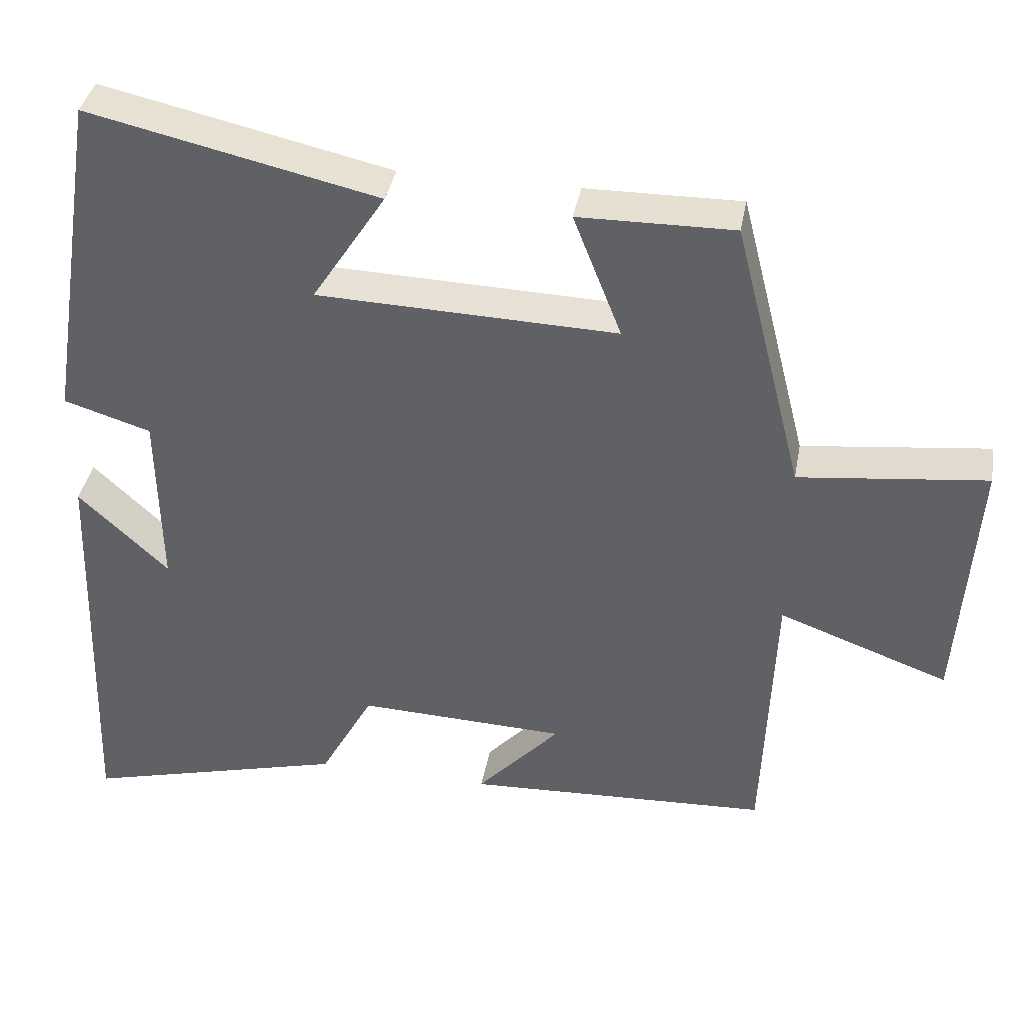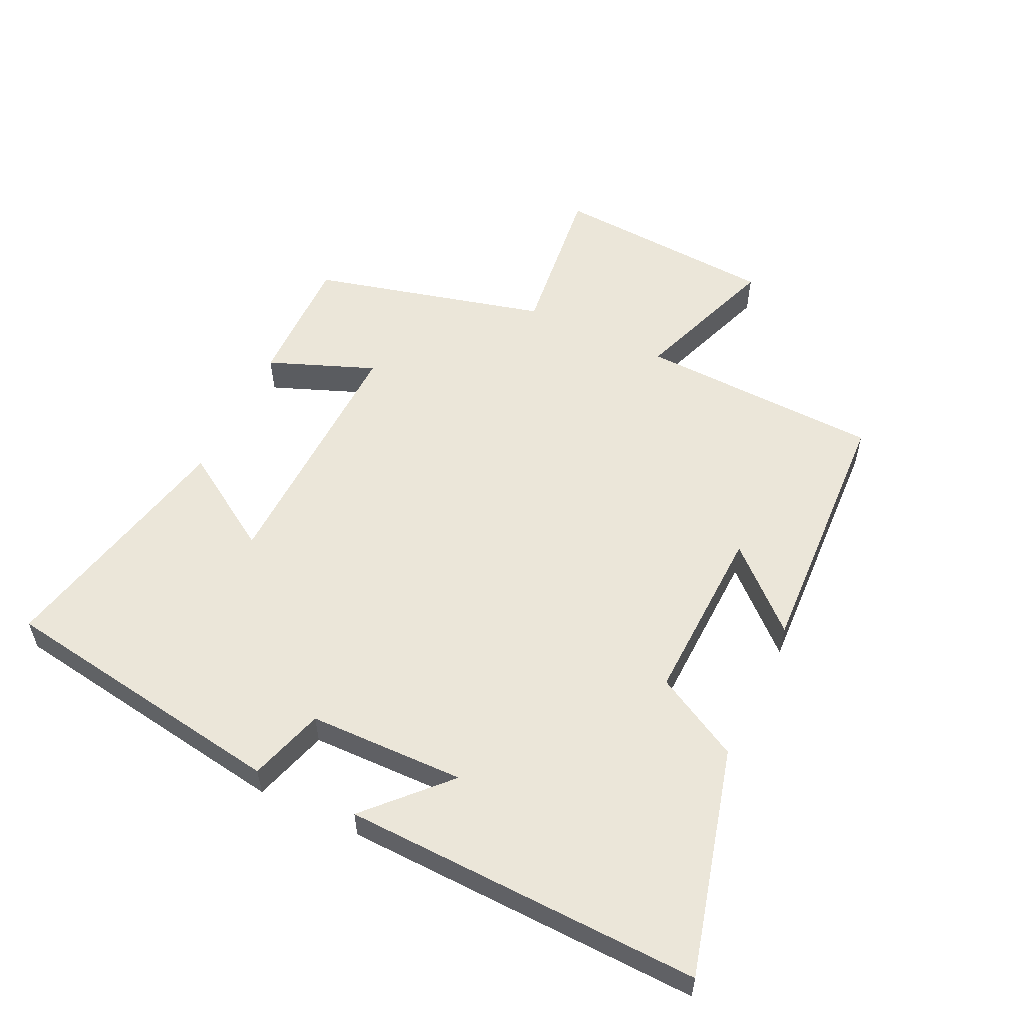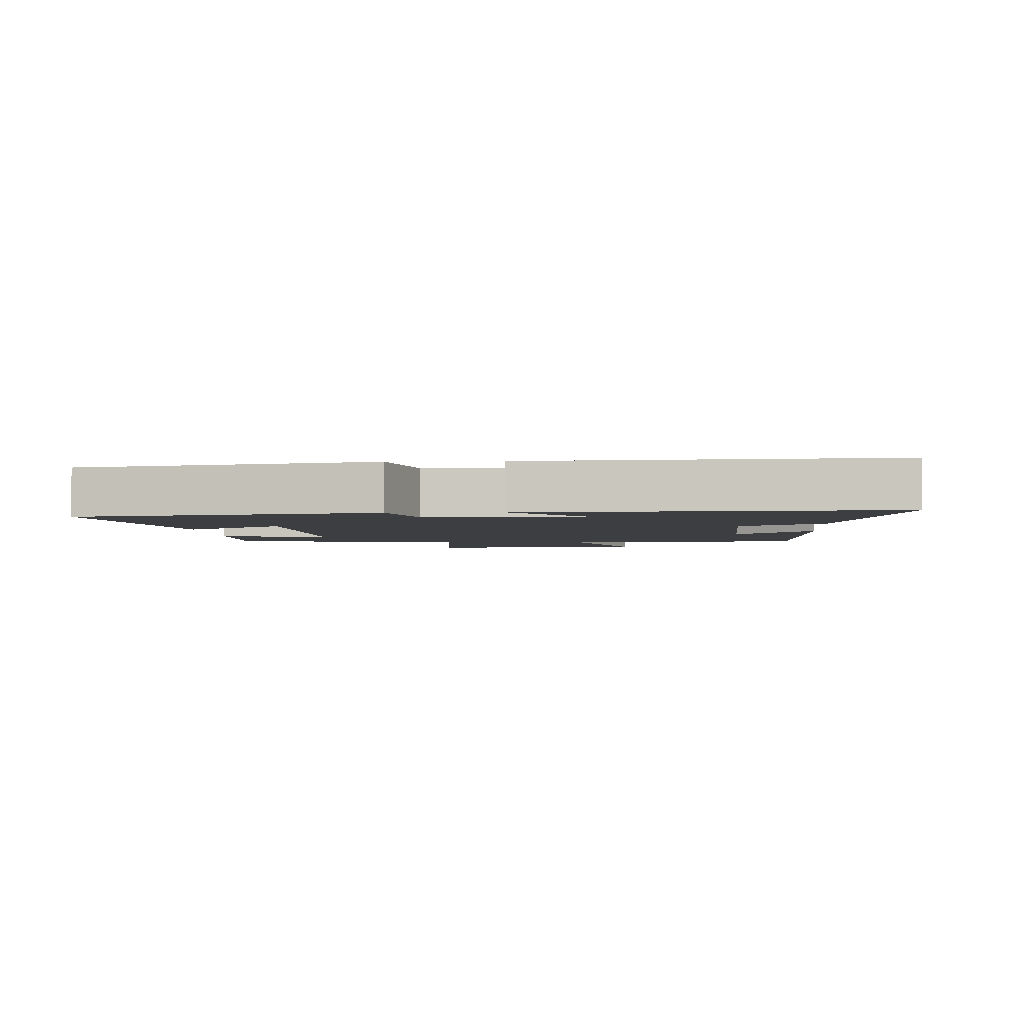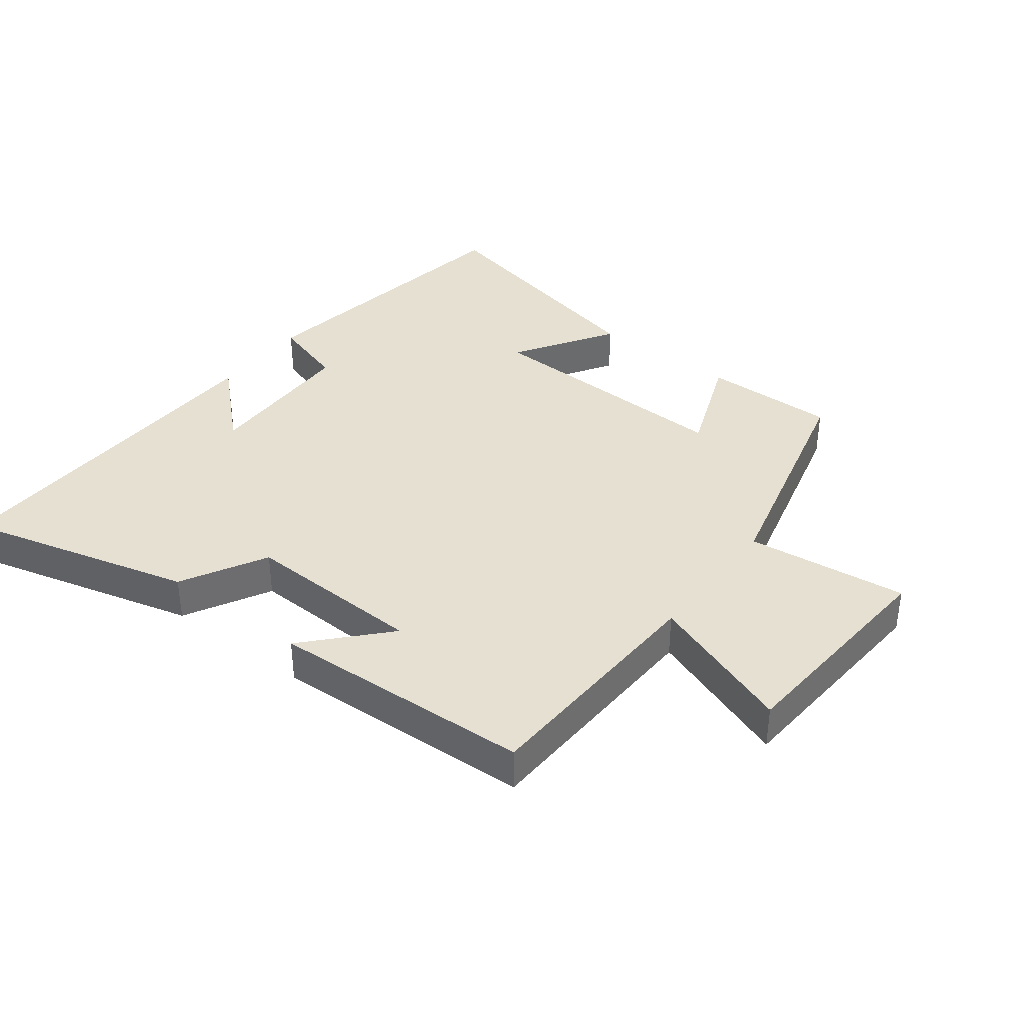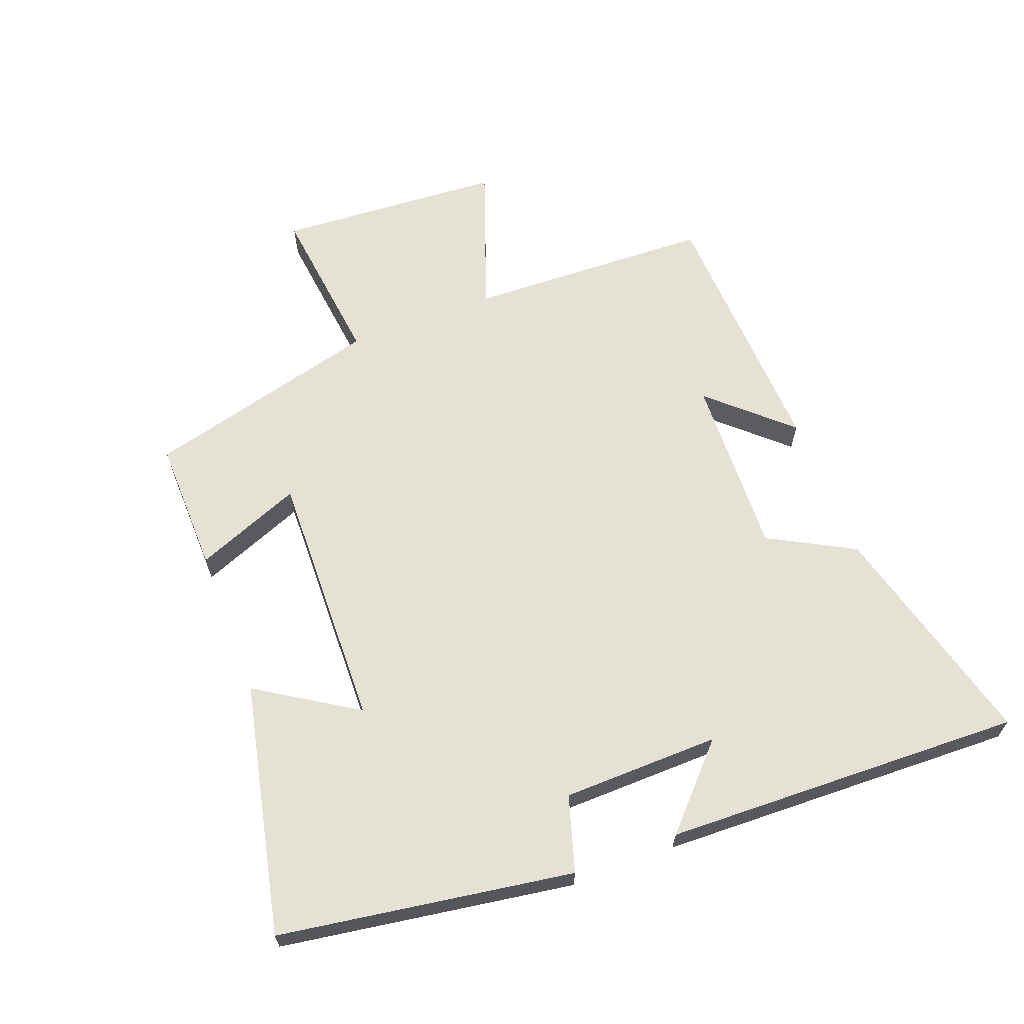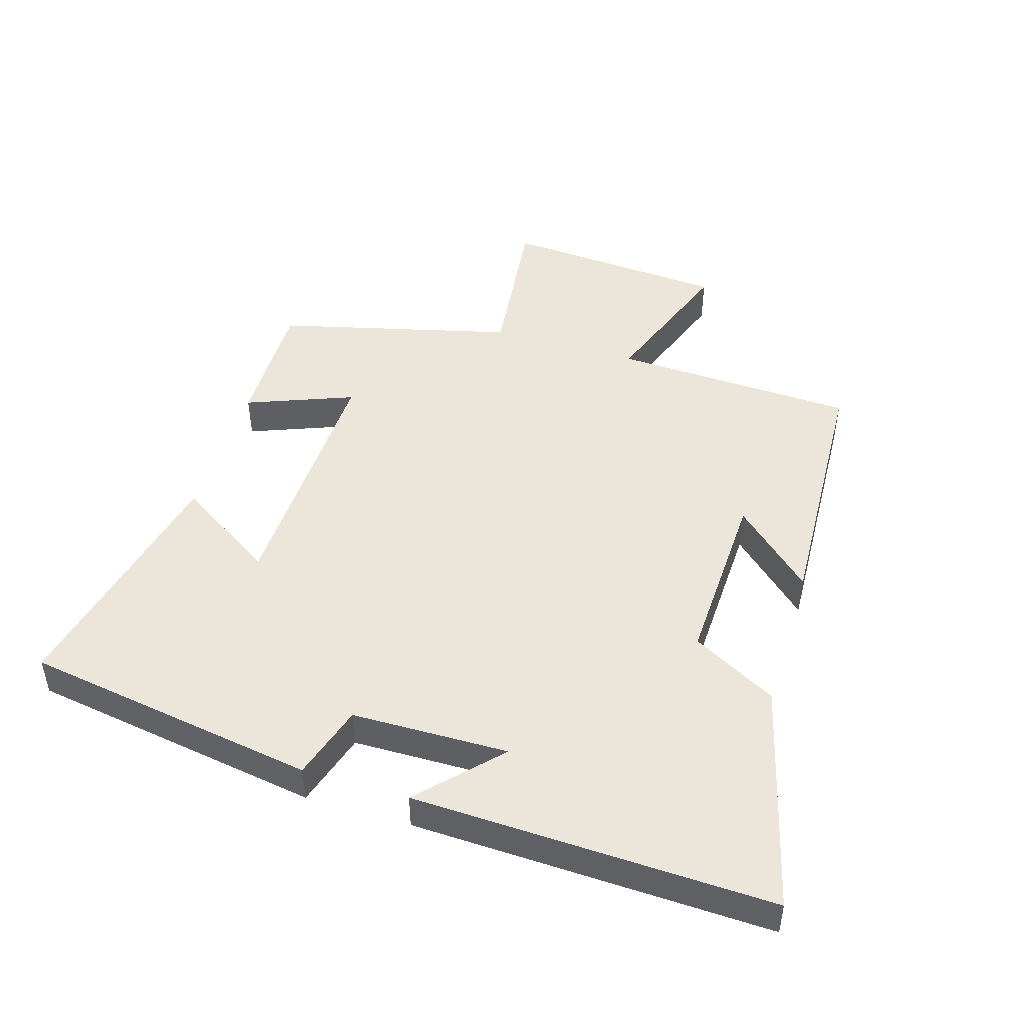
<metadata>
{"format":"obj","ext":"obj","renderer":"f3d","projection":"perspective","resolution":1024,"background":"white","views":[{"elev":38.2,"azim":-169.7,"up":"+Z"},{"elev":55.6,"azim":115.4,"up":"+Y"},{"elev":-3.2,"azim":93.8,"up":"+Y"},{"elev":37.7,"azim":-142.6,"up":"+Y"},{"elev":64.6,"azim":69.0,"up":"+Y"},{"elev":47.1,"azim":107.0,"up":"+Y"}]}
</metadata>
<code>
v -0.485 0.07 -0.481
v -0.5 0.07 -0.102
v -0.728 0.07 -0.185
v -0.752 0.07 0.165
v -0.5 0.07 0.136
v -0.407 0.07 0.503
v -0.199 0.07 0.5
v -0.264 0.07 0.334
v 0.138 0.07 0.346
v 0.039 0.07 0.5
v 0.428 0.07 0.587
v 0.5 0.07 0.131
v 0.383 0.07 0.095
v 0.379 0.07 -0.149
v 0.5 0.07 -0.035
v 0.519 0.07 -0.593
v 0.164 0.07 -0.5
v 0.092 0.07 -0.368
v -0.188 0.07 -0.378
v -0.076 0.07 -0.5
v -0.485 0 -0.481
v -0.5 0 -0.102
v -0.728 0 -0.185
v -0.752 0 0.165
v -0.5 0 0.136
v -0.407 0 0.503
v -0.199 0 0.5
v -0.264 0 0.334
v 0.138 0 0.346
v 0.039 0 0.5
v 0.428 0 0.587
v 0.5 0 0.131
v 0.383 0 0.095
v 0.379 0 -0.149
v 0.5 0 -0.035
v 0.519 0 -0.593
v 0.164 0 -0.5
v 0.092 0 -0.368
v -0.188 0 -0.378
v -0.076 0 -0.5
f 19 20 1 2
f 18 19 2
f 16 17 18
f 14 15 16
f 14 16 18
f 13 14 18 2
f 11 12 13
f 10 11 13
f 9 10 13
f 8 9 13 2
f 7 8 2
f 6 7 2
f 5 6 2
f 2 3 4 5
f 22 21 40 39
f 22 39 38
f 38 37 36
f 36 35 34
f 38 36 34
f 22 38 34 33
f 33 32 31
f 33 31 30
f 33 30 29
f 22 33 29 28
f 22 28 27
f 22 27 26
f 22 26 25
f 25 24 23 22
f 1 21 22 2
f 2 22 23 3
f 3 23 24 4
f 4 24 25 5
f 5 25 26 6
f 6 26 27 7
f 7 27 28 8
f 8 28 29 9
f 9 29 30 10
f 10 30 31 11
f 11 31 32 12
f 12 32 33 13
f 13 33 34 14
f 14 34 35 15
f 15 35 36 16
f 16 36 37 17
f 17 37 38 18
f 18 38 39 19
f 19 39 40 20
f 20 40 21 1

</code>
